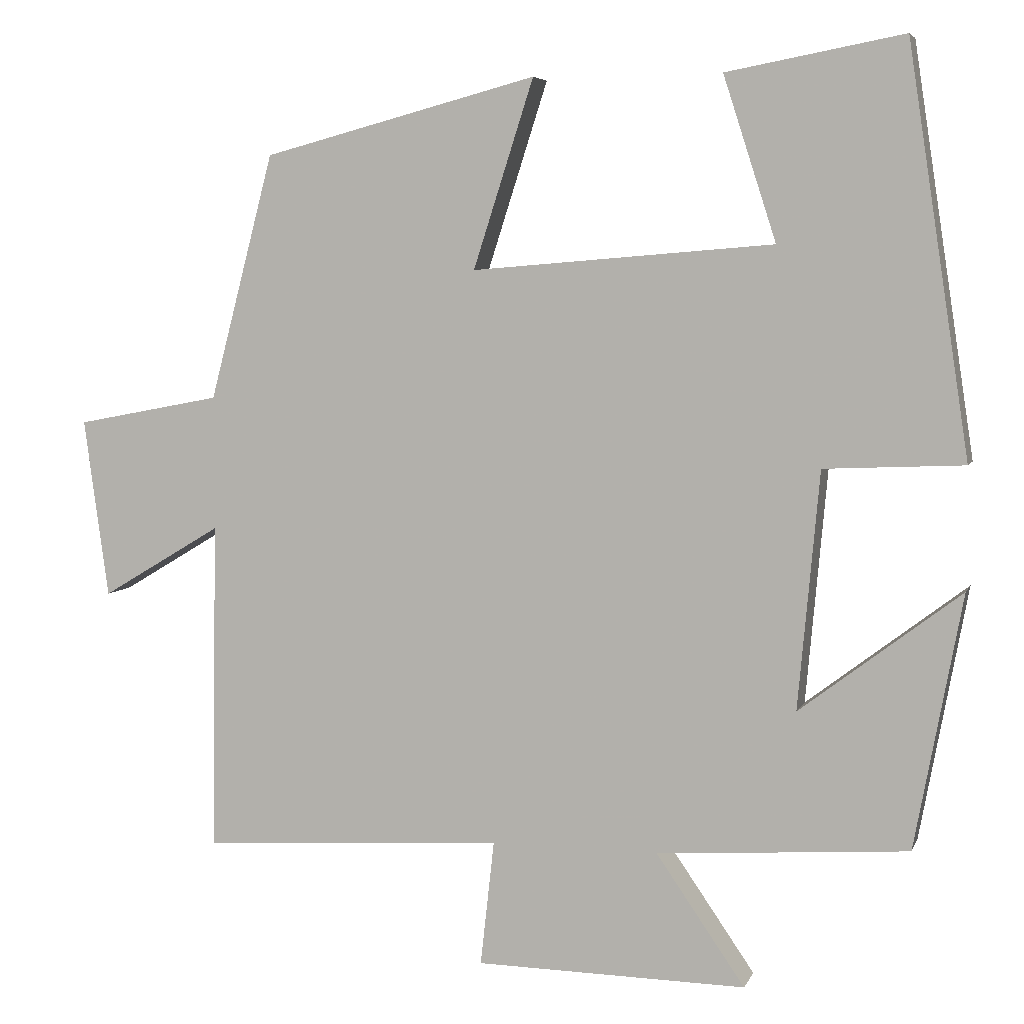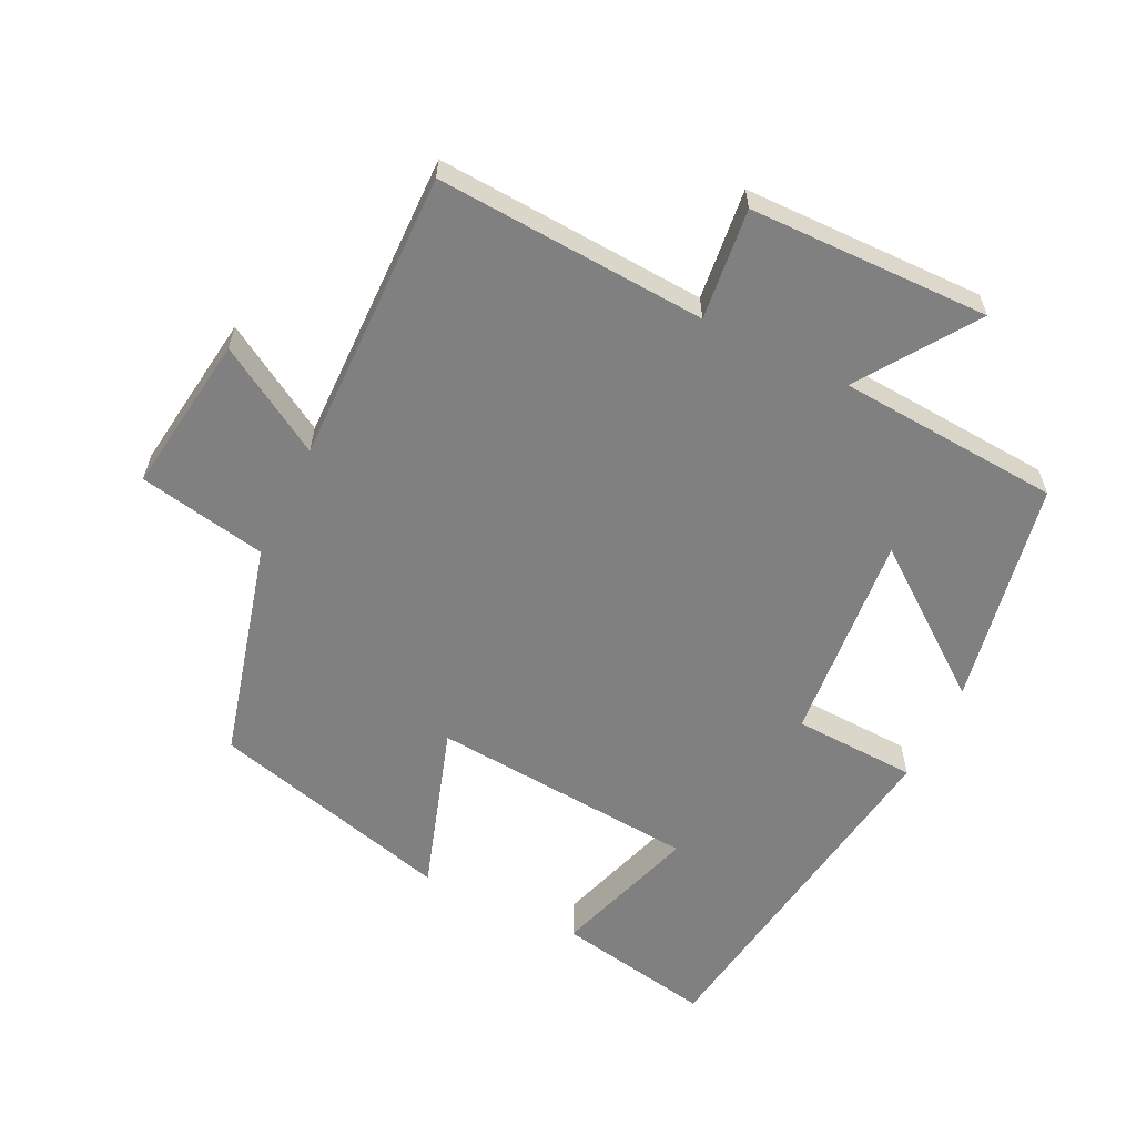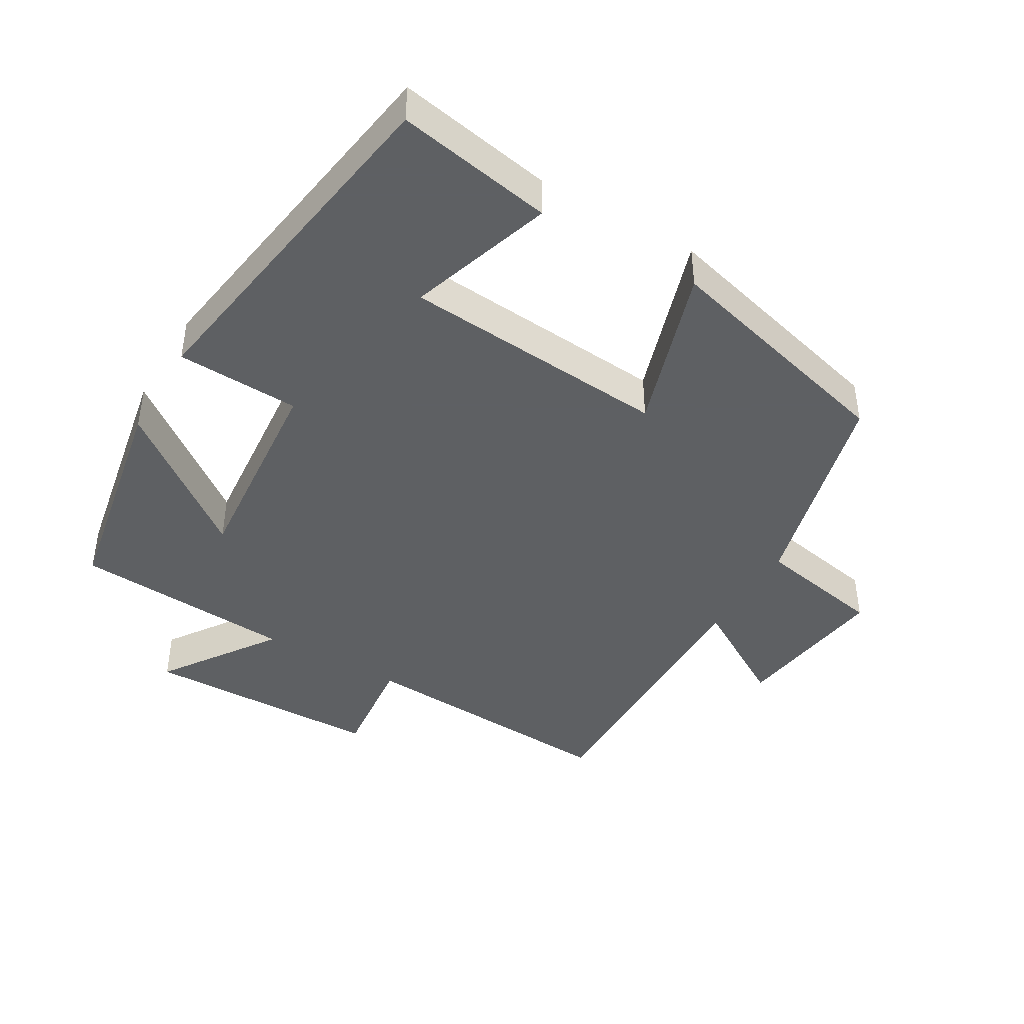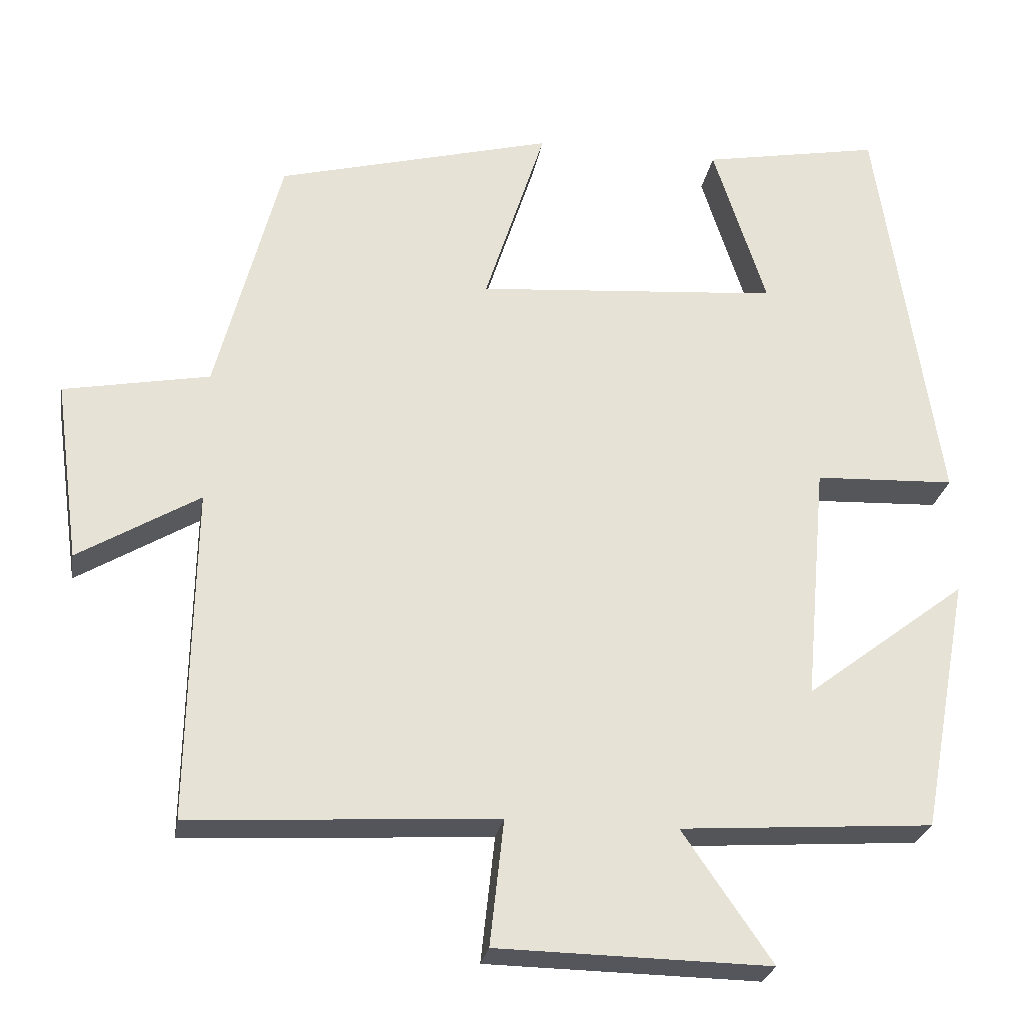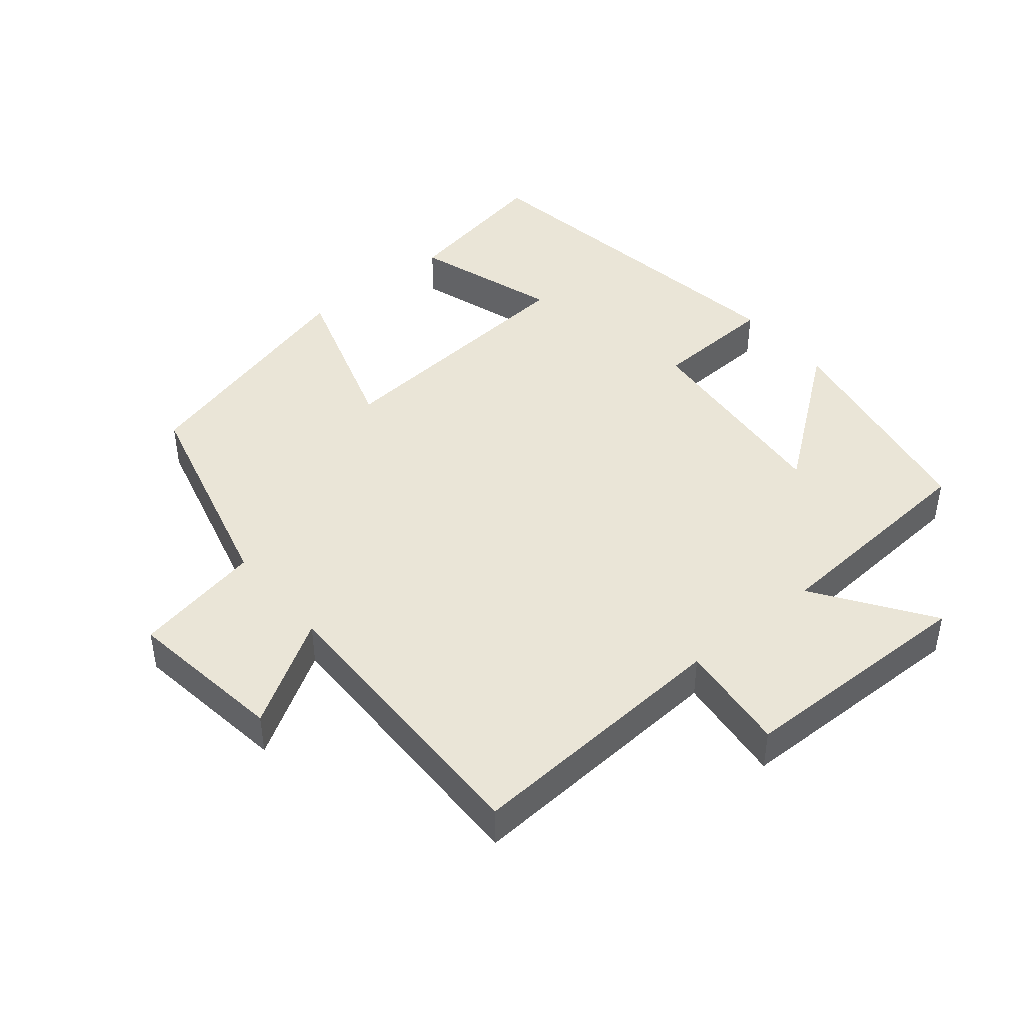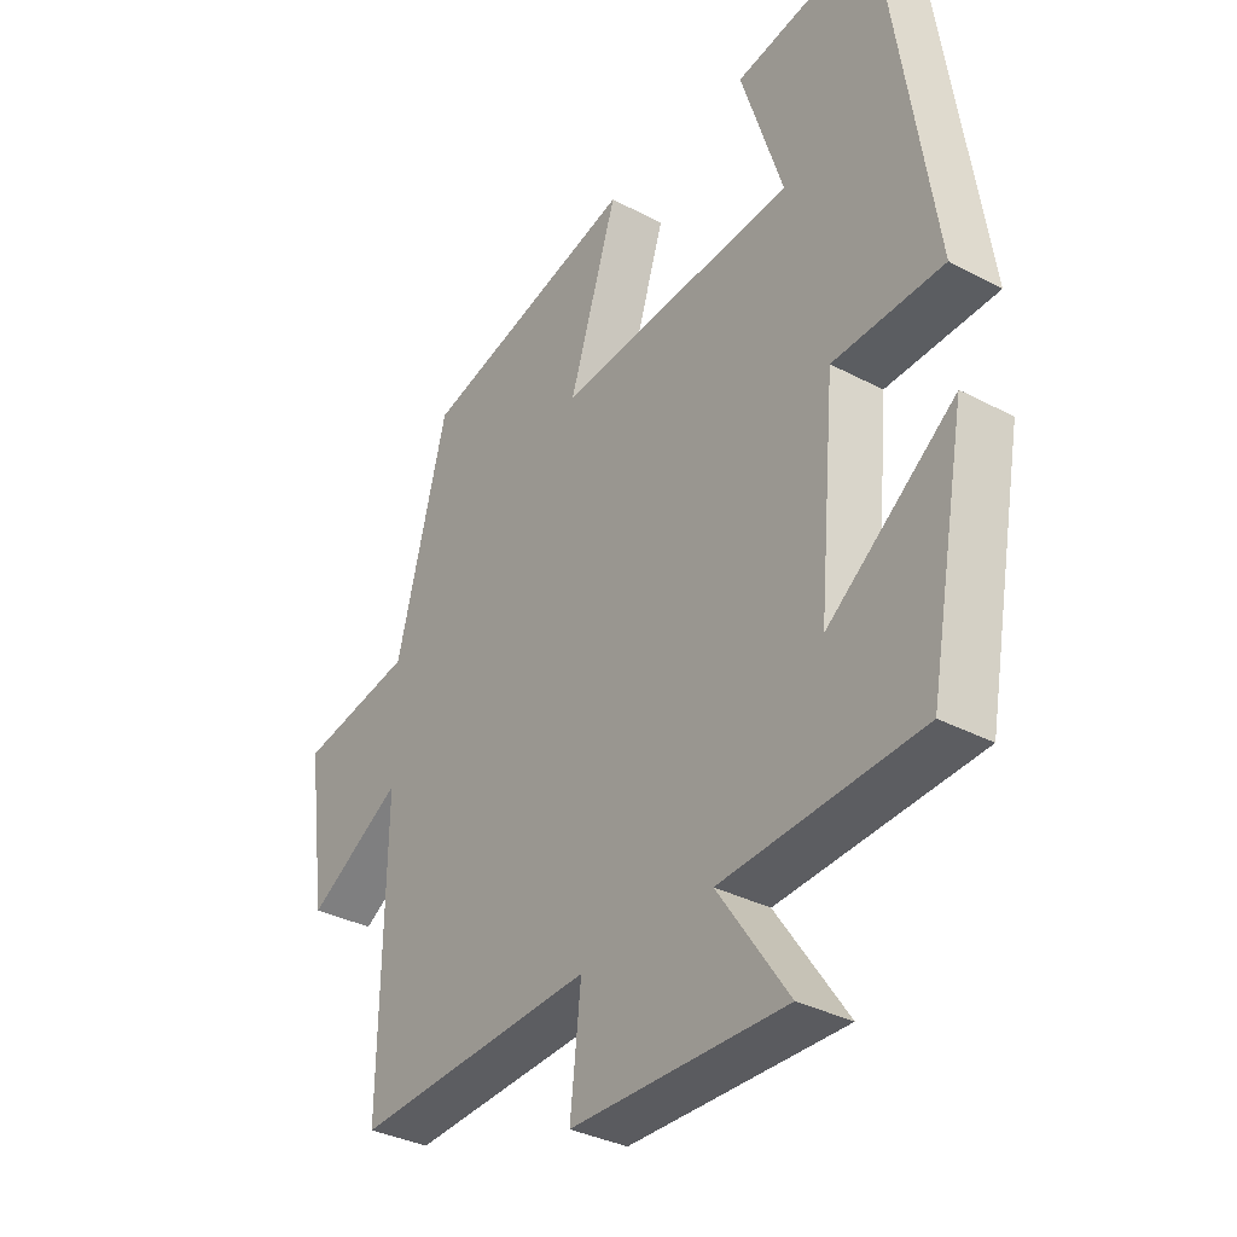
<metadata>
{"format":"obj","ext":"obj","renderer":"f3d","projection":"perspective","resolution":1024,"background":"white","views":[{"elev":5.4,"azim":-164.7,"up":"+Z"},{"elev":-60.1,"azim":154.0,"up":"+Y"},{"elev":-42.7,"azim":-30.4,"up":"+Y"},{"elev":-26.0,"azim":170.4,"up":"+Z"},{"elev":44.0,"azim":140.3,"up":"+Y"},{"elev":-34.1,"azim":-125.7,"up":"+Z"}]}
</metadata>
<code>
v 0.507 0.07 -0.524
v 0.11 0.07 -0.5
v 0.128 0.07 -0.663
v -0.226 0.07 -0.669
v -0.11 0.07 -0.5
v -0.438 0.07 -0.477
v -0.5 0.07 -0.145
v -0.29 0.07 -0.305
v -0.318 0.07 0.005
v -0.5 0.07 0.013
v -0.42 0.07 0.543
v -0.189 0.07 0.5
v -0.258 0.07 0.286
v 0.136 0.07 0.254
v 0.057 0.07 0.5
v 0.416 0.07 0.405
v 0.5 0.07 0.084
v 0.689 0.07 0.048
v 0.657 0.07 -0.186
v 0.5 0.07 -0.092
v 0.507 0 -0.524
v 0.11 0 -0.5
v 0.128 0 -0.663
v -0.226 0 -0.669
v -0.11 0 -0.5
v -0.438 0 -0.477
v -0.5 0 -0.145
v -0.29 0 -0.305
v -0.318 0 0.005
v -0.5 0 0.013
v -0.42 0 0.543
v -0.189 0 0.5
v -0.258 0 0.286
v 0.136 0 0.254
v 0.057 0 0.5
v 0.416 0 0.405
v 0.5 0 0.084
v 0.689 0 0.048
v 0.657 0 -0.186
v 0.5 0 -0.092
f 17 18 19 20
f 16 17 20
f 15 16 20
f 14 15 20
f 20 1 2
f 14 20 2
f 13 14 2
f 10 11 12 13
f 9 10 13
f 13 2 3
f 9 13 3
f 8 9 3
f 5 6 7 8
f 5 8 3
f 3 4 5
f 40 39 38 37
f 40 37 36
f 40 36 35
f 40 35 34
f 22 21 40
f 22 40 34
f 22 34 33
f 33 32 31 30
f 33 30 29
f 23 22 33
f 23 33 29
f 23 29 28
f 28 27 26 25
f 23 28 25
f 25 24 23
f 1 21 22 2
f 2 22 23 3
f 3 23 24 4
f 4 24 25 5
f 5 25 26 6
f 6 26 27 7
f 7 27 28 8
f 8 28 29 9
f 9 29 30 10
f 10 30 31 11
f 11 31 32 12
f 12 32 33 13
f 13 33 34 14
f 14 34 35 15
f 15 35 36 16
f 16 36 37 17
f 17 37 38 18
f 18 38 39 19
f 19 39 40 20
f 20 40 21 1

</code>
